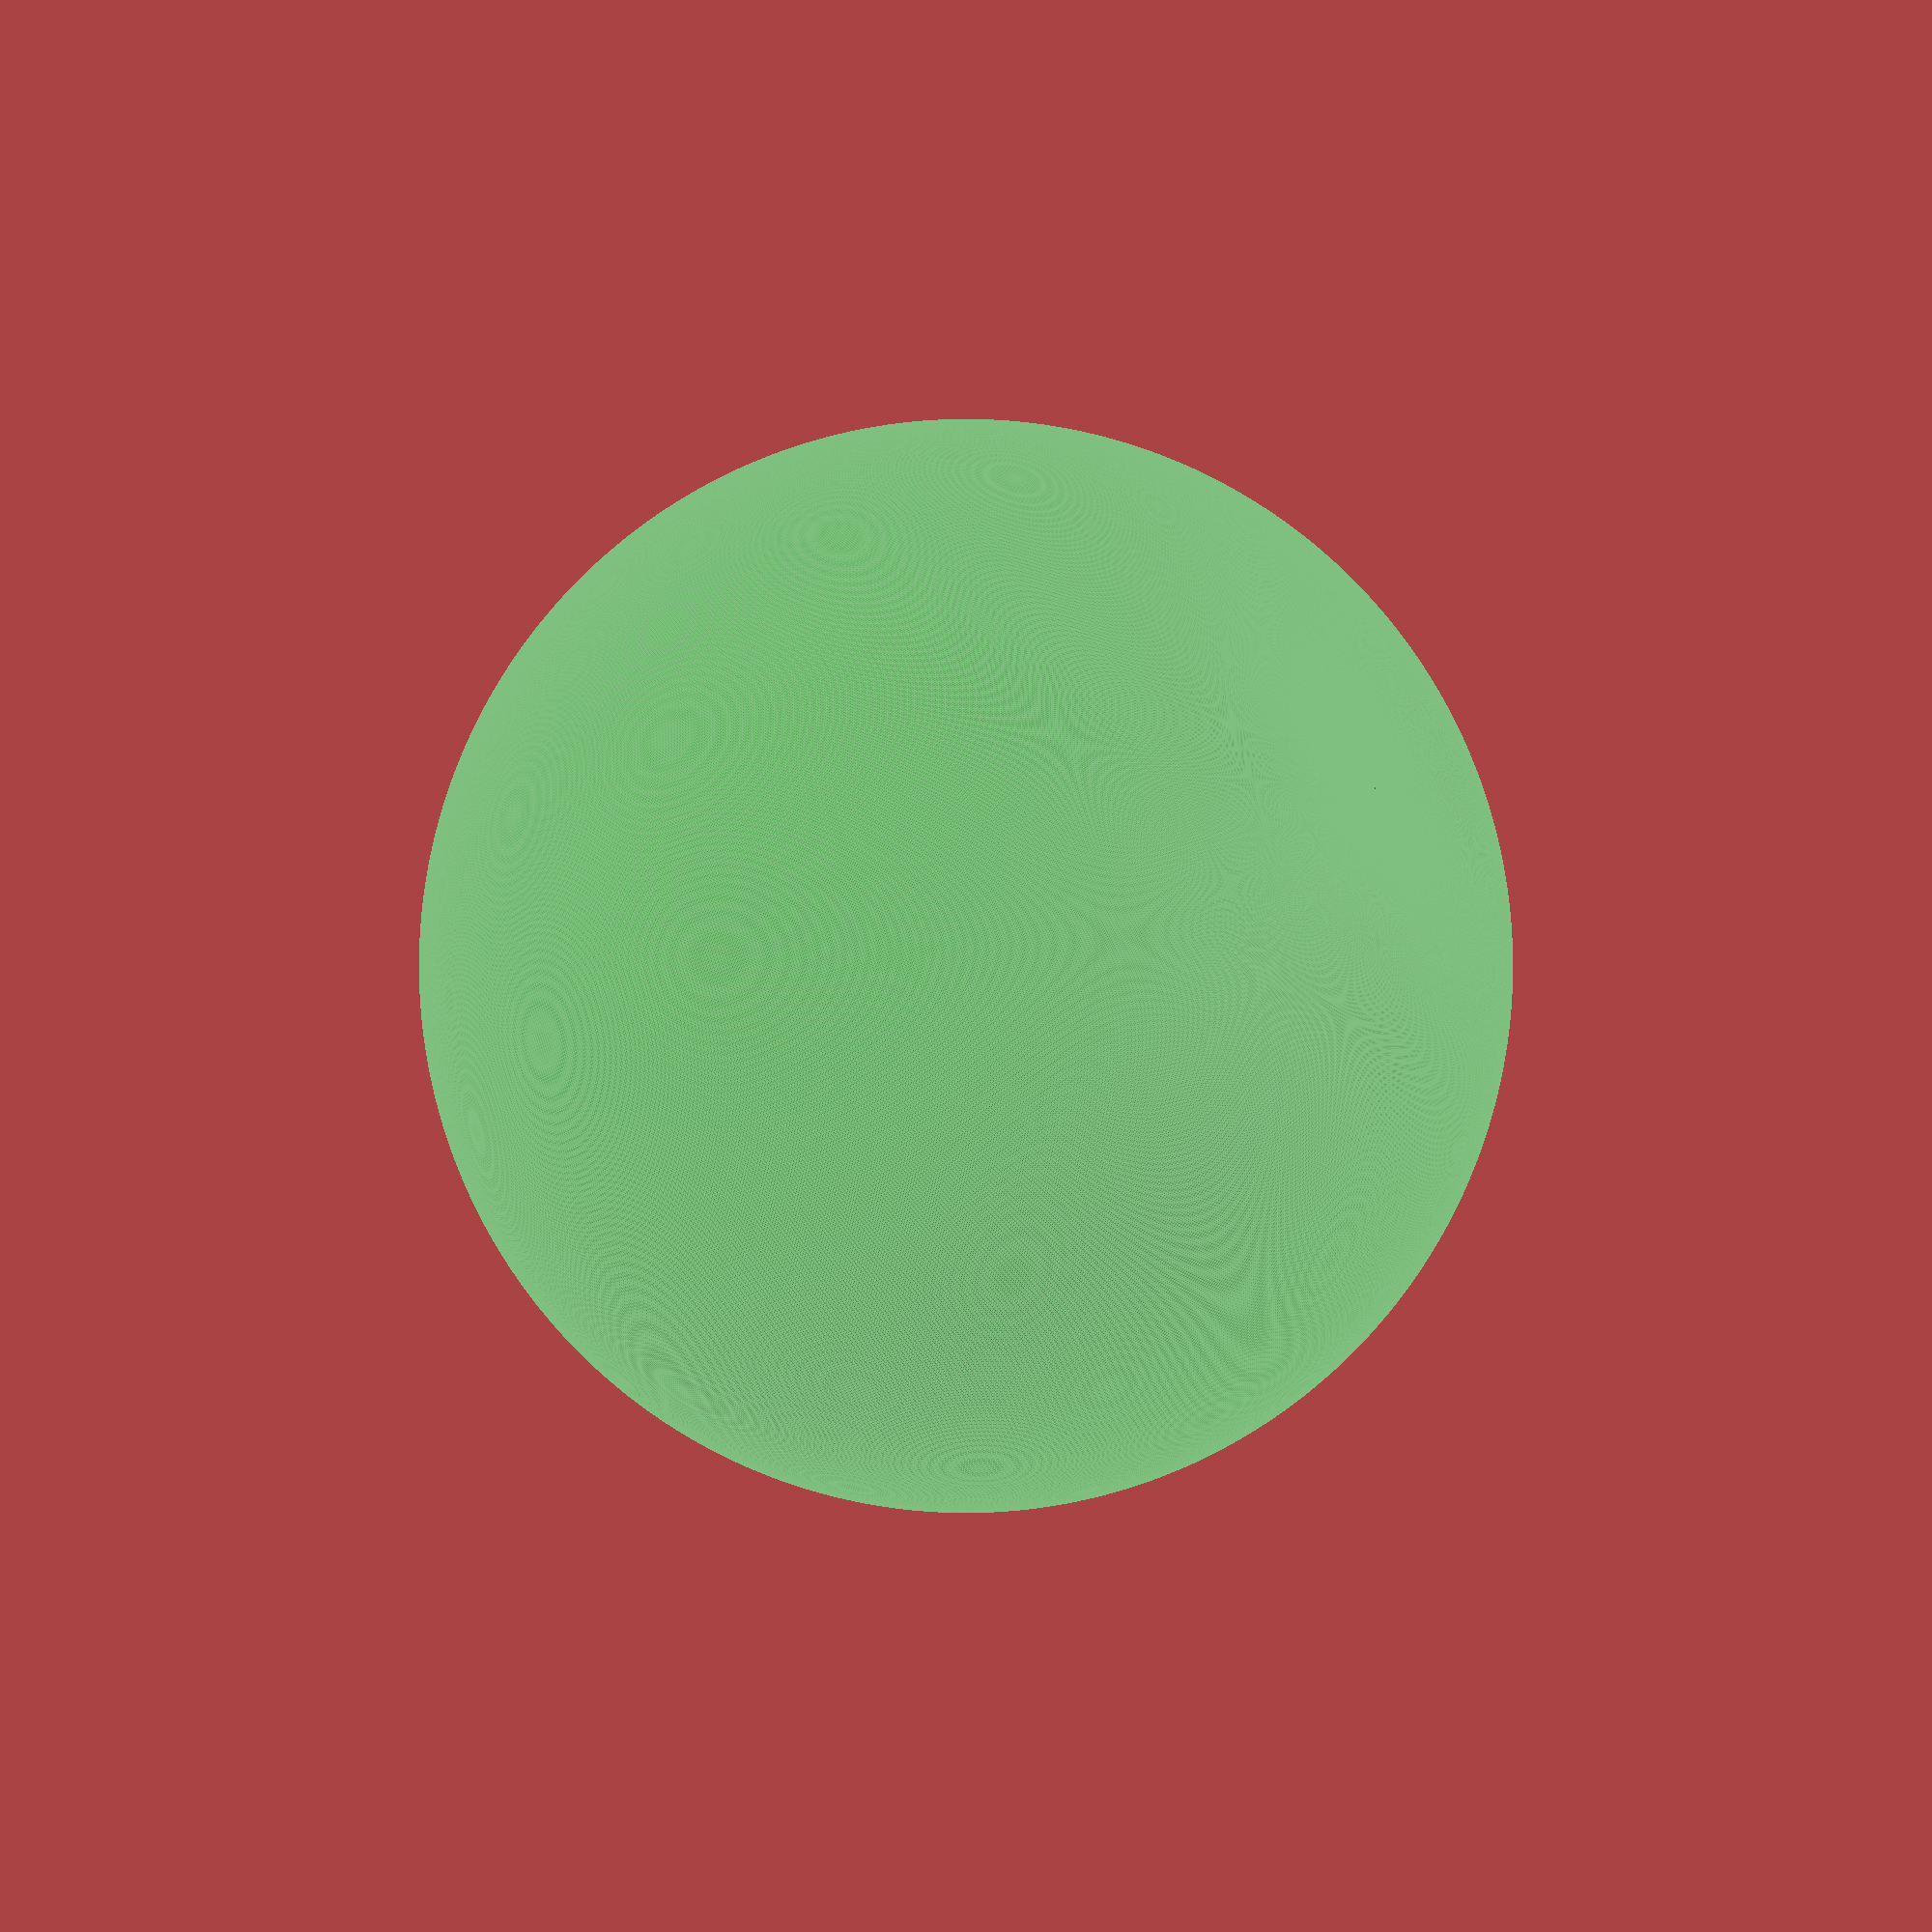
<openscad>
earth_r = 6371000;  // Earth's mean radius in meters
diff = 1;
angle = 0;
a = 120;
b = 120;
h = 250;
space = 300;

translate([0, 0, -earth_r]) 
{
    color("green")
    sphere(earth_r, $fn=1000);
    translate([0, -50, earth_r])
    {
        translate([2 * space, 0, 0])
        color("white")
        rotate([0, angle + 4*diff, 0])
        cube([a, b, h]);
        
        translate([space, 0, 0])
        color("orange")
        rotate([0, angle + 3*diff, 0])
        cube([a, b, h]);  
        
        color("blue")
        rotate([0, angle + 2*diff, 0])
        cube([a, b, h]);
        
        translate([-space, 0, 0])
        color("red")
        rotate([0, angle + diff, 0])
        cube([a, b, h]);
        
        translate([- 2 *space, 0, 0])
        color("yellow")
        rotate([0, angle, 0])
        cube([a, b, h]);
      
  
    }
}

</openscad>
<views>
elev=29.3 azim=223.4 roll=131.6 proj=o view=edges
</views>
